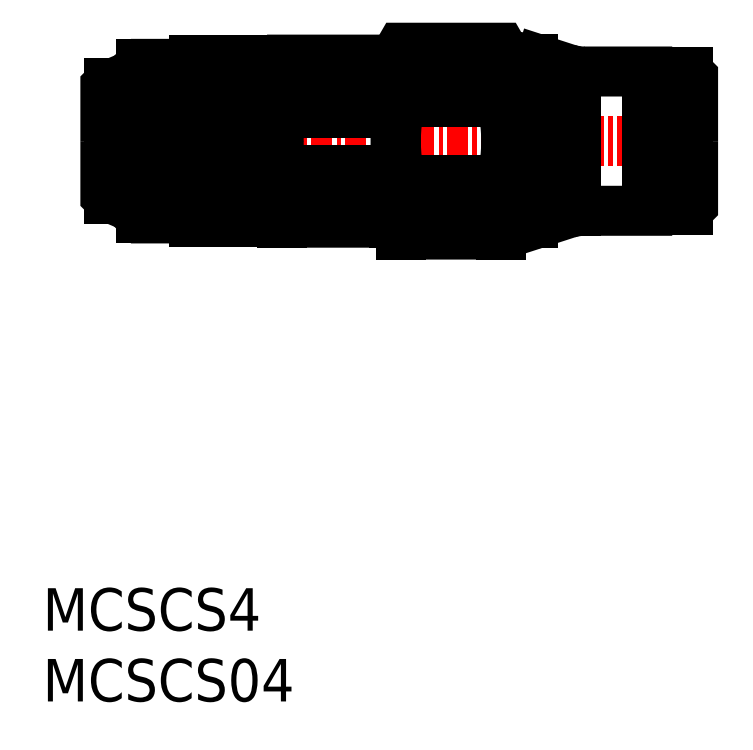
<metadata>
{"format":"dxf","ext":"dxf","renderer":"ezdxf+matplotlib","layout":"modelspace","background":"white","min_lineweight":24,"dpi":150}
</metadata>
<code>
0
SECTION
2
ENTITIES
0
TEXT
8
0
10
15.89
20
194.5
30
0
40
2.5
1
MCSCS4
0
TEXT
8
0
10
15.89
20
190.3
30
0
40
2.5
1
MCSCS04
0
LINE
8
CENTER
10
54.94
20
223.3
30
0
11
19.18
21
223.3
31
0
0
POLYLINE
8
0
66
     1
10
0
20
0
30
0
0
VERTEX
8
0
10
54.18
20
223.3
30
0
0
VERTEX
8
0
10
54.18
20
227
30
0
0
VERTEX
8
0
10
53.88
20
227.3
30
0
0
VERTEX
8
0
10
51.98
20
227.3
30
0
0
VERTEX
8
0
10
51.98
20
226.8
30
0
0
VERTEX
8
0
10
51.98
20
226.8
30
0
0
VERTEX
8
0
10
51.48
20
226.8
30
0
0
VERTEX
8
0
10
51.48
20
227.4
30
0
0
VERTEX
8
0
10
47.75
20
227.4
30
0
0
SEQEND
8
0
0
POLYLINE
8
0
66
     1
10
0
20
0
30
0
0
VERTEX
8
0
10
54.18
20
223.3
30
0
0
VERTEX
8
0
10
54.18
20
219.5
30
0
0
VERTEX
8
0
10
53.88
20
219.2
30
0
0
VERTEX
8
0
10
51.98
20
219.2
30
0
0
VERTEX
8
0
10
51.98
20
219.8
30
0
0
VERTEX
8
0
10
51.98
20
219.8
30
0
0
VERTEX
8
0
10
51.48
20
219.8
30
0
0
VERTEX
8
0
10
51.48
20
219.2
30
0
0
VERTEX
8
0
10
47.75
20
219.2
30
0
0
SEQEND
8
0
0
LINE
8
0
10
51.48
20
226.8
30
0
11
51.48
21
219.8
31
0
0
LINE
8
0
10
53.88
20
219.2
30
0
11
53.88
21
227.3
31
0
0
LINE
8
0
10
51.98
20
226.8
30
0
11
51.98
21
219.8
31
0
0
POLYLINE
8
0
66
     1
10
0
20
0
30
0
0
VERTEX
8
0
10
29.5
20
227.4
30
0
0
VERTEX
8
0
10
29.58
20
227.4
30
0
0
VERTEX
8
0
10
29.95
20
228.1
30
0
0
VERTEX
8
0
10
36.56
20
228.1
30
0
0
VERTEX
8
0
10
36.68
20
227.9
30
0
0
VERTEX
8
0
10
36.68
20
223.3
30
0
0
SEQEND
8
0
0
POLYLINE
8
0
66
     1
10
0
20
0
30
0
0
VERTEX
8
0
10
29.5
20
219.1
30
0
0
VERTEX
8
0
10
29.58
20
219.1
30
0
0
VERTEX
8
0
10
29.95
20
218.5
30
0
0
VERTEX
8
0
10
36.56
20
218.5
30
0
0
VERTEX
8
0
10
36.68
20
218.7
30
0
0
VERTEX
8
0
10
36.68
20
223.3
30
0
0
SEQEND
8
0
0
LINE
8
0
10
36.56
20
226.3
30
0
11
29.95
21
226.3
31
0
0
LINE
8
0
10
36.56
20
224.9
30
0
11
29.95
21
224.9
31
0
0
LINE
8
0
10
36.56
20
220.2
30
0
11
29.95
21
220.2
31
0
0
LINE
8
0
10
36.56
20
221.6
30
0
11
29.95
21
221.6
31
0
0
LINE
8
0
10
43.18
20
228.2
30
0
11
43.18
21
218.4
31
0
0
LINE
8
0
10
44.73
20
223.3
30
0
11
44.73
21
218.5
31
0
0
LINE
8
0
10
47.28
20
219.2
30
0
11
47.28
21
223.3
31
0
0
ARC
8
0
10
33.94
20
223.3
30
0
40
9.238
50
345.6
51
360
0
ARC
8
0
10
45.92
20
223.3
30
0
40
9.238
50
180
51
194.4
0
LINE
8
0
10
36.68
20
219.8
30
0
11
36.68
21
223.3
31
0
0
LINE
8
0
10
36.56
20
221.6
30
0
11
36.56
21
220.2
31
0
0
POLYLINE
8
0
66
     1
10
0
20
0
30
0
0
VERTEX
8
0
10
44.26
20
228.2
30
0
0
VERTEX
8
0
10
43.18
20
228.2
30
0
0
VERTEX
8
0
10
43.18
20
228.2
30
0
0
VERTEX
8
0
10
43.18
20
228.3
30
0
0
VERTEX
8
0
10
42.89
20
228.8
30
0
0
VERTEX
8
0
10
36.97
20
228.8
30
0
0
VERTEX
8
0
10
36.68
20
228.3
30
0
0
VERTEX
8
0
10
36.68
20
226.8
30
0
0
SEQEND
8
0
0
LINE
8
0
10
42.89
20
226.5
30
0
11
36.97
21
226.5
31
0
0
LINE
8
0
10
42.89
20
225.6
30
0
11
36.97
21
225.6
31
0
0
LINE
8
0
10
46.83
20
227.5
30
0
11
45.18
21
228.1
31
0
0
ARC
8
0
10
47.75
20
230.4
30
0
40
3
50
252.1
51
270
0
LINE
8
0
10
47.28
20
227.4
30
0
11
47.28
21
223.3
31
0
0
ARC
8
0
10
44.26
20
225.2
30
0
40
3
50
72.06
51
90
0
LINE
8
0
10
42.89
20
226.5
30
0
11
42.89
21
225.6
31
0
0
ARC
8
0
10
40.76
20
227.6
30
0
40
2.418
50
331.7
51
28.29
0
LINE
8
0
10
42.89
20
228.8
30
0
11
42.89
21
228.8
31
0
0
ARC
8
0
10
33.94
20
223.3
30
0
40
9.238
50
360
51
14.36
0
LINE
8
0
10
44.73
20
223.3
30
0
11
44.73
21
228.1
31
0
0
ARC
8
0
10
45.92
20
223.3
30
0
40
9.238
50
165.6
51
180
0
ARC
8
0
10
39.1
20
227.6
30
0
40
2.418
50
151.7
51
208.3
0
LINE
8
0
10
36.97
20
228.8
30
0
11
36.97
21
228.8
31
0
0
LINE
8
0
10
36.97
20
226.5
30
0
11
36.97
21
225.6
31
0
0
ARC
8
0
10
24.54
20
223.3
30
0
40
12.14
50
352.1
51
360
0
LINE
8
0
10
36.56
20
228
30
0
11
36.56
21
228.1
31
0
0
ARC
8
0
10
33.6
20
227.2
30
0
40
3.078
50
344.3
51
15.74
0
LINE
8
0
10
36.56
20
224.9
30
0
11
36.56
21
226.3
31
0
0
ARC
8
0
10
24.54
20
223.3
30
0
40
12.14
50
360
51
7.909
0
LINE
8
0
10
36.68
20
227.6
30
0
11
36.68
21
227.5
31
0
0
LINE
8
0
10
36.68
20
226.8
30
0
11
36.68
21
223.3
31
0
0
POLYLINE
8
0
66
     1
10
0
20
0
30
0
0
VERTEX
8
0
10
44.26
20
218.4
30
0
0
VERTEX
8
0
10
43.18
20
218.4
30
0
0
VERTEX
8
0
10
43.18
20
218.4
30
0
0
VERTEX
8
0
10
43.18
20
218.3
30
0
0
VERTEX
8
0
10
42.89
20
217.8
30
0
0
VERTEX
8
0
10
36.97
20
217.8
30
0
0
VERTEX
8
0
10
36.68
20
218.3
30
0
0
VERTEX
8
0
10
36.68
20
219.8
30
0
0
SEQEND
8
0
0
LINE
8
0
10
42.89
20
221
30
0
11
36.97
21
221
31
0
0
LINE
8
0
10
42.89
20
220.1
30
0
11
36.97
21
220.1
31
0
0
LINE
8
0
10
46.83
20
219
30
0
11
45.18
21
218.5
31
0
0
ARC
8
0
10
47.75
20
216.2
30
0
40
3
50
90
51
107.9
0
ARC
8
0
10
44.26
20
221.4
30
0
40
3
50
270
51
287.9
0
LINE
8
0
10
42.89
20
220.1
30
0
11
42.89
21
221
31
0
0
ARC
8
0
10
40.76
20
218.9
30
0
40
2.418
50
331.7
51
28.29
0
LINE
8
0
10
42.89
20
217.8
30
0
11
42.89
21
217.8
31
0
0
ARC
8
0
10
39.1
20
218.9
30
0
40
2.418
50
151.7
51
208.3
0
LINE
8
0
10
36.97
20
217.8
30
0
11
36.97
21
217.8
31
0
0
LINE
8
0
10
36.97
20
220.1
30
0
11
36.97
21
221
31
0
0
LINE
8
0
10
36.56
20
218.5
30
0
11
36.56
21
218.5
31
0
0
ARC
8
0
10
33.6
20
219.4
30
0
40
3.078
50
344.3
51
15.74
0
LINE
8
0
10
36.68
20
218.9
30
0
11
36.68
21
219
31
0
0
POLYLINE
8
0
66
     1
10
0
20
0
30
0
0
VERTEX
8
0
10
19.58
20
223.3
30
0
0
VERTEX
8
0
10
19.58
20
220.1
30
0
0
VERTEX
8
0
10
19.78
20
219.9
30
0
0
VERTEX
8
0
10
20.18
20
219.9
30
0
0
VERTEX
8
0
10
20.28
20
220
30
0
0
VERTEX
8
0
10
20.28
20
220
30
0
0
SEQEND
8
0
0
POLYLINE
8
0
66
     1
10
0
20
0
30
0
0
VERTEX
8
0
10
21.5
20
223.3
30
0
0
VERTEX
8
0
10
21.5
20
218.9
30
0
0
VERTEX
8
0
10
21.7
20
218.7
30
0
0
VERTEX
8
0
10
24.6
20
218.7
30
0
0
VERTEX
8
0
10
24.8
20
218.5
30
0
0
VERTEX
8
0
10
25.9
20
218.5
30
0
0
VERTEX
8
0
10
25.9
20
218.7
30
0
0
VERTEX
8
0
10
26.6
20
218.7
30
0
0
VERTEX
8
0
10
26.6
20
218.5
30
0
0
VERTEX
8
0
10
27.6
20
218.5
30
0
0
VERTEX
8
0
10
27.6
20
218.7
30
0
0
VERTEX
8
0
10
28.3
20
218.7
30
0
0
VERTEX
8
0
10
28.3
20
218.5
30
0
0
VERTEX
8
0
10
29.3
20
218.5
30
0
0
VERTEX
8
0
10
29.5
20
218.7
30
0
0
VERTEX
8
0
10
29.5
20
223.3
30
0
0
SEQEND
8
0
0
LINE
8
0
10
25.9
20
218.7
30
0
11
25.9
21
223.3
31
0
0
LINE
8
0
10
29.3
20
218.5
30
0
11
29.3
21
223.3
31
0
0
LINE
8
0
10
29.95
20
221.6
30
0
11
29.95
21
220.2
31
0
0
LINE
8
0
10
29.58
20
219.1
30
0
11
29.58
21
223.3
31
0
0
LINE
8
0
10
27.6
20
218.7
30
0
11
27.6
21
223.3
31
0
0
LINE
8
0
10
28.3
20
218.7
30
0
11
28.3
21
223.3
31
0
0
LINE
8
0
10
26.6
20
218.7
30
0
11
26.6
21
223.3
31
0
0
LINE
8
0
10
24.8
20
218.5
30
0
11
24.8
21
223.3
31
0
0
LINE
8
0
10
24.6
20
218.7
30
0
11
24.6
21
223.3
31
0
0
LINE
8
0
10
19.78
20
219.9
30
0
11
19.78
21
223.3
31
0
0
LINE
8
0
10
21.7
20
218.7
30
0
11
21.7
21
223.3
31
0
0
LINE
8
0
10
20.28
20
220
30
0
11
20.28
21
223.3
31
0
0
LINE
8
0
10
20.98
20
219.9
30
0
11
20.98
21
223.3
31
0
0
LINE
8
0
10
20.18
20
223.3
30
0
11
20.18
21
219.9
31
0
0
LINE
8
0
10
20.4
20
223.3
30
0
11
20.4
21
219.9
31
0
0
LINE
8
0
10
20.9
20
219.9
30
0
11
20.9
21
223.3
31
0
0
POLYLINE
8
0
66
     1
10
0
20
0
30
0
0
VERTEX
8
0
10
21.5
20
223.3
30
0
0
VERTEX
8
0
10
21.5
20
227.6
30
0
0
VERTEX
8
0
10
21.7
20
227.8
30
0
0
VERTEX
8
0
10
24.6
20
227.8
30
0
0
VERTEX
8
0
10
24.8
20
228
30
0
0
VERTEX
8
0
10
25.9
20
228
30
0
0
VERTEX
8
0
10
25.9
20
227.8
30
0
0
VERTEX
8
0
10
26.6
20
227.8
30
0
0
VERTEX
8
0
10
26.6
20
228
30
0
0
VERTEX
8
0
10
27.6
20
228
30
0
0
VERTEX
8
0
10
27.6
20
227.8
30
0
0
VERTEX
8
0
10
28.3
20
227.8
30
0
0
VERTEX
8
0
10
28.3
20
228
30
0
0
VERTEX
8
0
10
29.3
20
228
30
0
0
VERTEX
8
0
10
29.5
20
227.8
30
0
0
VERTEX
8
0
10
29.5
20
223.3
30
0
0
SEQEND
8
0
0
ARC
8
0
10
37.92
20
223.3
30
0
40
8.141
50
180
51
191.8
0
LINE
8
0
10
29.95
20
228
30
0
11
29.95
21
228.1
31
0
0
ARC
8
0
10
31.88
20
227.2
30
0
40
2.1
50
156.6
51
203.4
0
LINE
8
0
10
29.95
20
224.9
30
0
11
29.95
21
226.3
31
0
0
ARC
8
0
10
37.92
20
223.3
30
0
40
8.141
50
168.2
51
180
0
LINE
8
0
10
29.58
20
227.4
30
0
11
29.58
21
223.3
31
0
0
LINE
8
0
10
29.3
20
228
30
0
11
29.3
21
223.3
31
0
0
LINE
8
0
10
28.3
20
227.8
30
0
11
28.3
21
223.3
31
0
0
LINE
8
0
10
25.9
20
227.8
30
0
11
25.9
21
223.3
31
0
0
LINE
8
0
10
27.6
20
227.8
30
0
11
27.6
21
223.3
31
0
0
LINE
8
0
10
26.6
20
227.8
30
0
11
26.6
21
223.3
31
0
0
LINE
8
0
10
24.6
20
227.8
30
0
11
24.6
21
223.3
31
0
0
LINE
8
0
10
24.8
20
228
30
0
11
24.8
21
223.3
31
0
0
POLYLINE
8
0
66
     1
10
0
20
0
30
0
0
VERTEX
8
0
10
19.58
20
223.3
30
0
0
VERTEX
8
0
10
19.58
20
226.5
30
0
0
VERTEX
8
0
10
19.78
20
226.7
30
0
0
VERTEX
8
0
10
20.18
20
226.7
30
0
0
VERTEX
8
0
10
20.28
20
226.6
30
0
0
VERTEX
8
0
10
20.28
20
226.5
30
0
0
SEQEND
8
0
0
POLYLINE
8
0
66
     1
10
0
20
0
30
0
0
VERTEX
8
0
10
20.9
20
226.6
30
0
0
VERTEX
8
0
10
20.98
20
226.7
30
0
0
VERTEX
8
0
10
21.5
20
226.7
30
0
0
SEQEND
8
0
0
LINE
8
0
10
20.38
20
226.4
30
0
11
20.4
21
226.4
31
0
0
ARC
8
0
10
20.38
20
226.5
30
0
40
0.1
50
180
51
270
0
LINE
8
0
10
21.7
20
227.8
30
0
11
21.7
21
223.3
31
0
0
LINE
8
0
10
19.78
20
226.7
30
0
11
19.78
21
223.3
31
0
0
LINE
8
0
10
20.4
20
223.3
30
0
11
20.4
21
226.7
31
0
0
LINE
8
0
10
20.9
20
226.7
30
0
11
20.9
21
223.3
31
0
0
ARC
8
0
10
20.65
20
226.7
30
0
40
0.25
50
2e-06
51
180
0
LINE
8
0
10
20.18
20
223.3
30
0
11
20.18
21
226.7
31
0
0
LINE
8
0
10
20.98
20
226.7
30
0
11
20.98
21
223.3
31
0
0
LINE
8
0
10
20.28
20
226.6
30
0
11
20.28
21
223.3
31
0
0
LINE
8
0
10
29.95
20
218.5
30
0
11
29.95
21
218.5
31
0
0
ARC
8
0
10
31.88
20
219.4
30
0
40
2.1
50
156.6
51
203.4
0
POLYLINE
8
0
66
     1
10
0
20
0
30
0
0
VERTEX
8
0
10
20.9
20
220
30
0
0
VERTEX
8
0
10
20.98
20
219.9
30
0
0
VERTEX
8
0
10
21.5
20
219.9
30
0
0
SEQEND
8
0
0
LINE
8
0
10
20.38
20
220.1
30
0
11
20.4
21
220.1
31
0
0
ARC
8
0
10
20.38
20
220
30
0
40
0.1
50
90
51
180
0
ARC
8
0
10
20.65
20
219.9
30
0
40
0.25
50
180
51
360
0
ENDSEC
0
EOF

</code>
